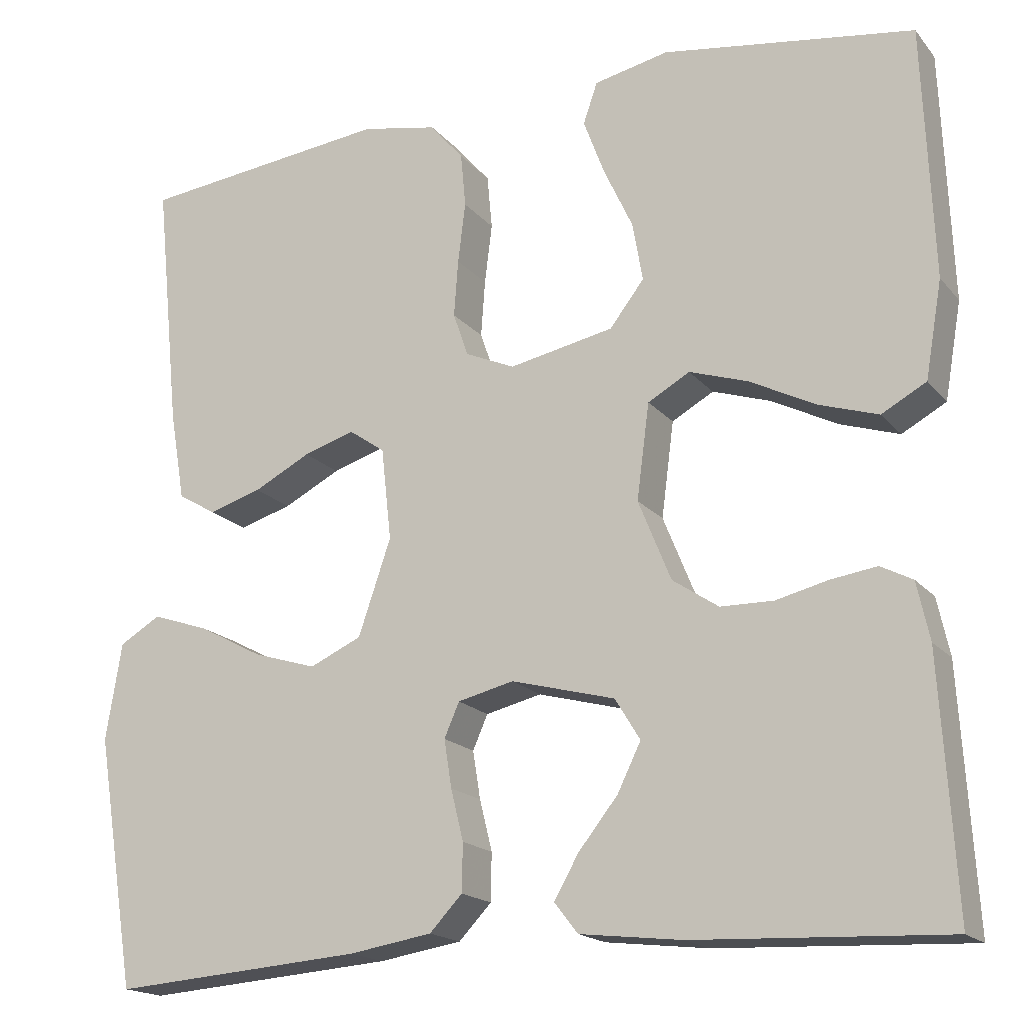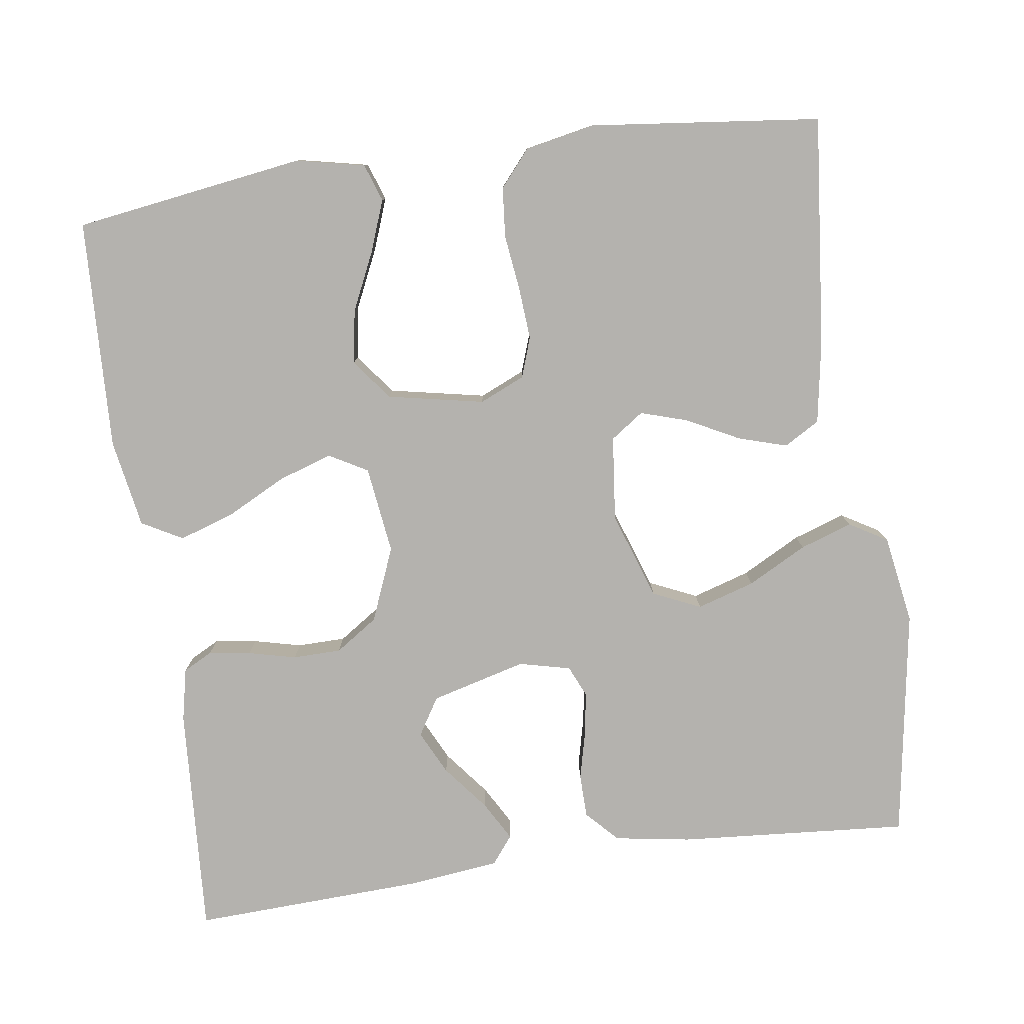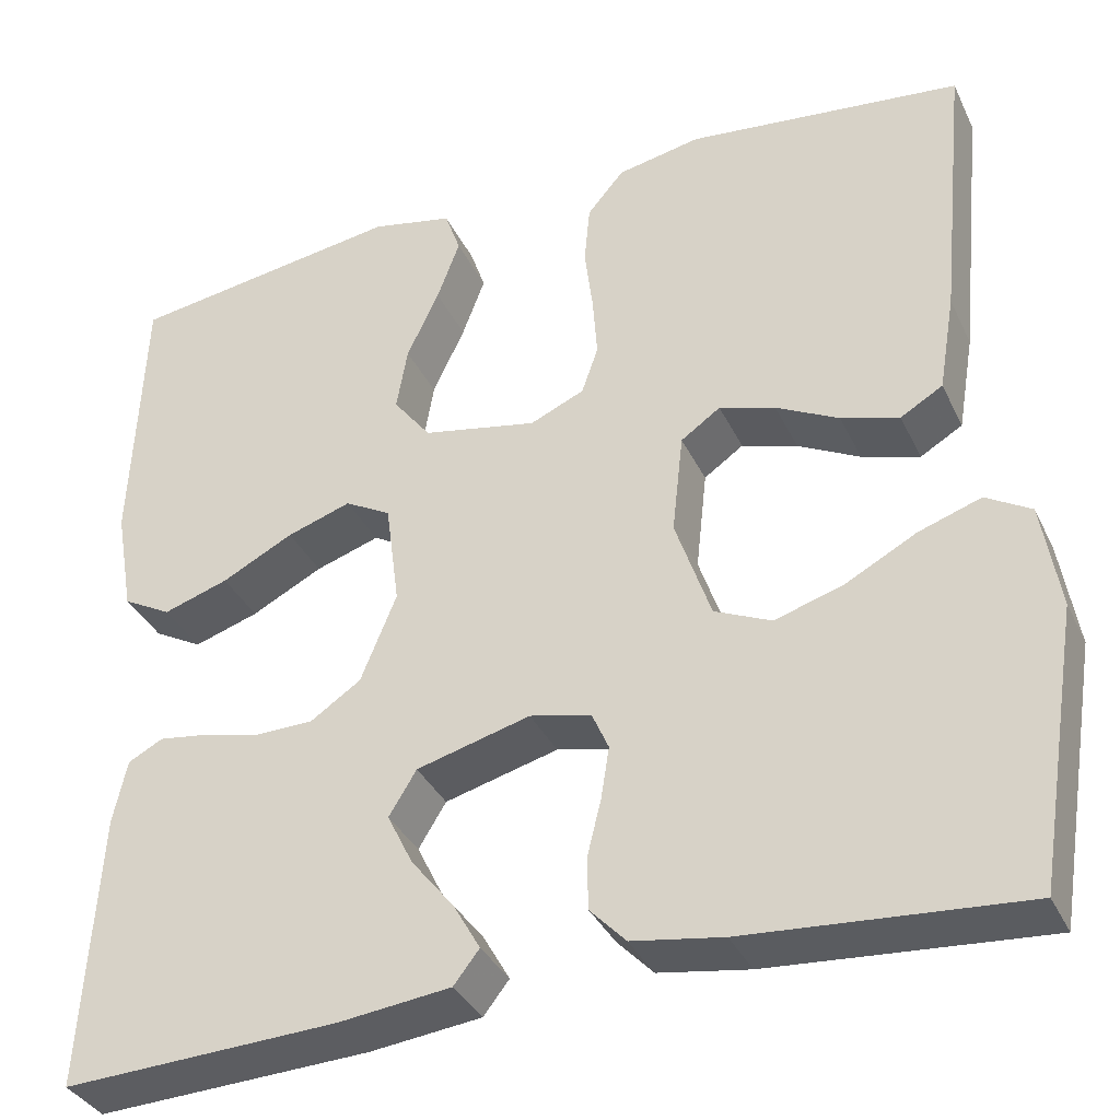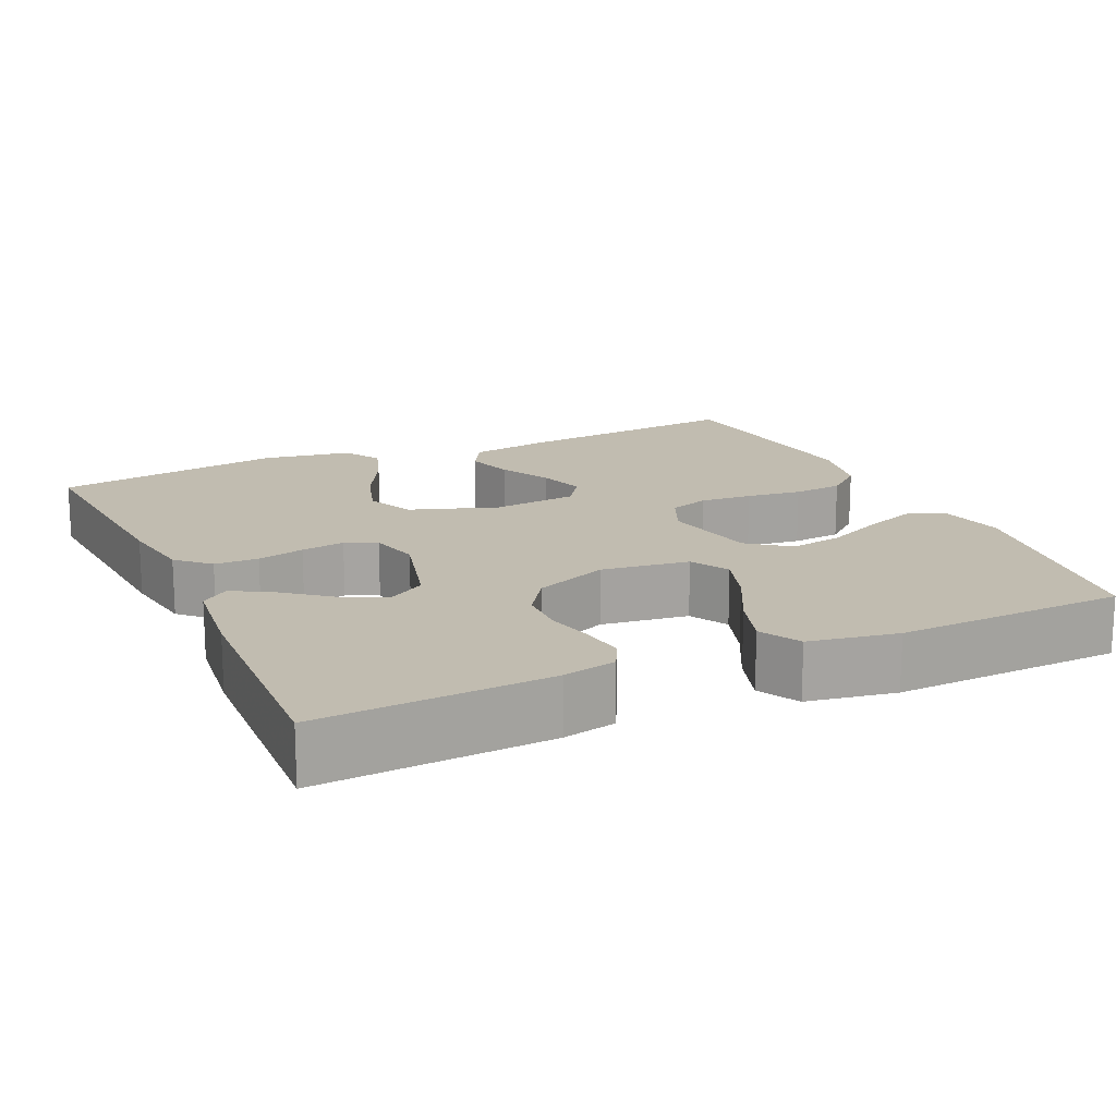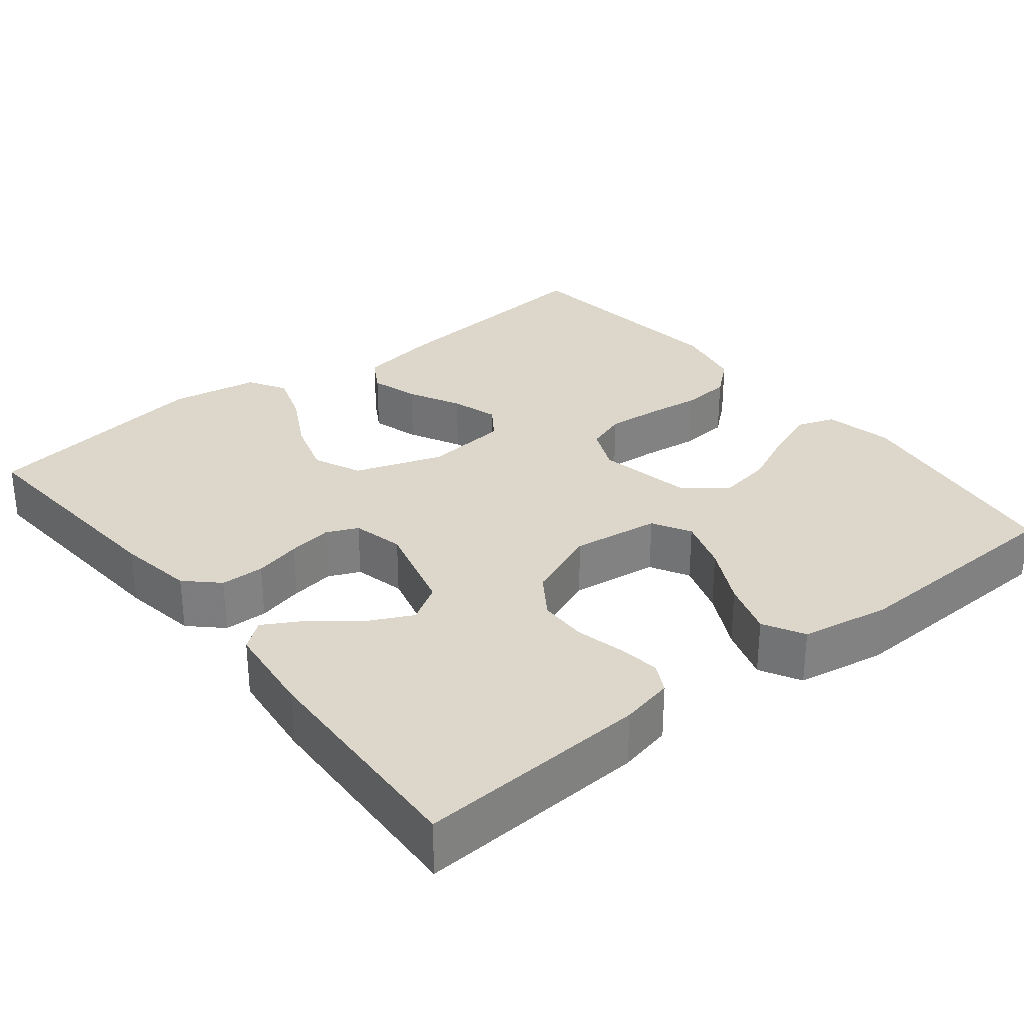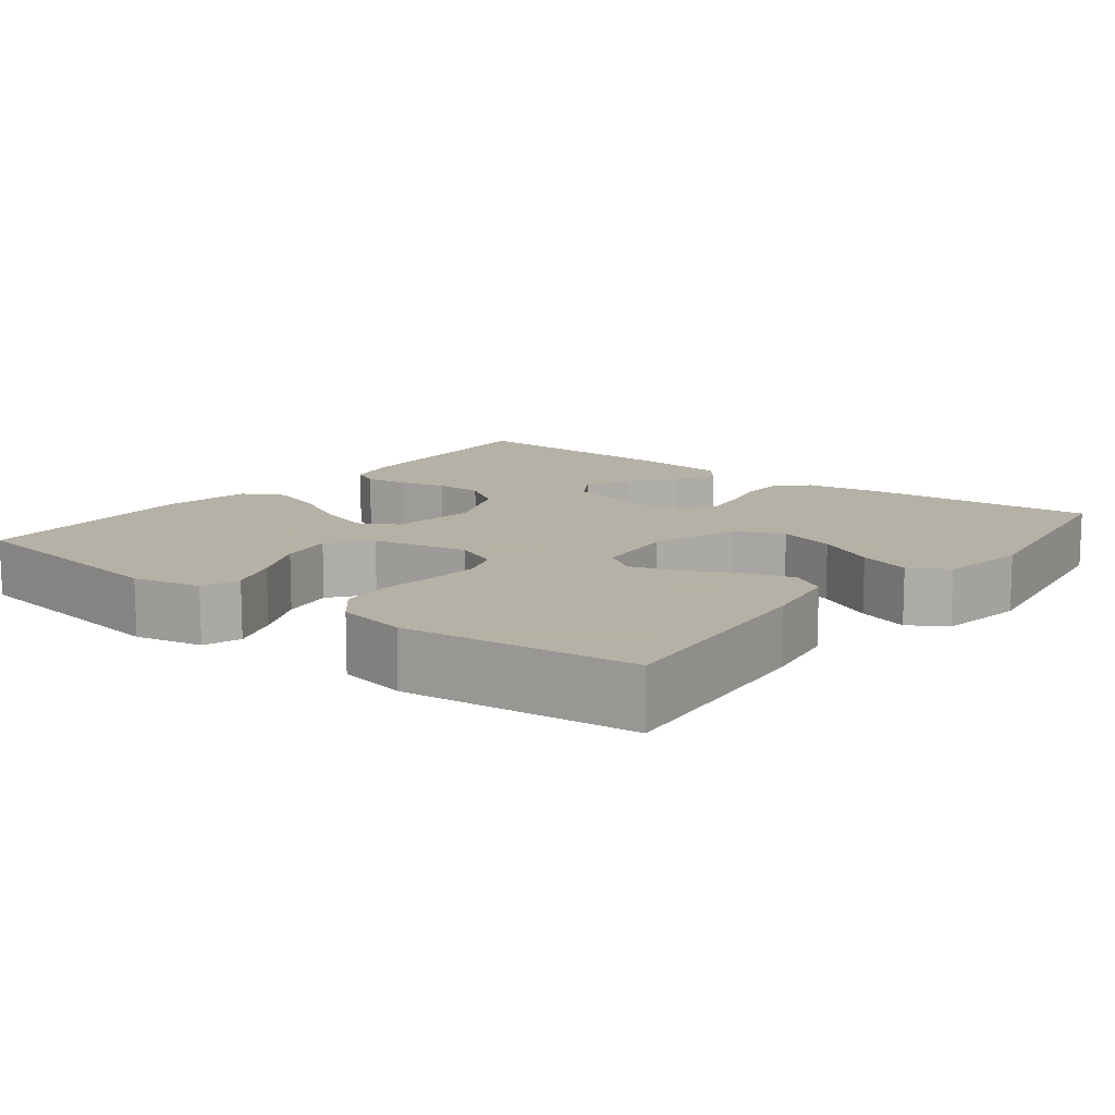
<metadata>
{"format":"obj","ext":"obj","renderer":"f3d","projection":"perspective","resolution":1024,"background":"white","views":[{"elev":-17.7,"azim":-153.5,"up":"+Z"},{"elev":-79.8,"azim":8.1,"up":"+Y"},{"elev":-35.6,"azim":23.0,"up":"+Z"},{"elev":16.6,"azim":-114.5,"up":"+Y"},{"elev":30.4,"azim":-128.5,"up":"+Y"},{"elev":12.1,"azim":37.8,"up":"+Y"}]}
</metadata>
<code>
v -0.5 0.07 -0.5
v -0.482 0.07 -0.2
v -0.467 0.07 -0.131
v -0.429 0.07 -0.111
v -0.374 0.07 -0.119
v -0.312 0.07 -0.134
v -0.249 0.07 -0.133
v -0.194 0.07 -0.096
v -0.155 0.07 0
v -0.17 0.07 0.114
v -0.22 0.07 0.142
v -0.29 0.07 0.119
v -0.368 0.07 0.079
v -0.439 0.07 0.056
v -0.492 0.07 0.085
v -0.512 0.07 0.2
v -0.5 0.07 0.5
v -0.2 0.07 0.544
v -0.111 0.07 0.525
v -0.094 0.07 0.476
v -0.119 0.07 0.409
v -0.154 0.07 0.334
v -0.166 0.07 0.264
v -0.125 0.07 0.211
v 0 0.07 0.186
v 0.059 0.07 0.212
v 0.077 0.07 0.264
v 0.072 0.07 0.332
v 0.063 0.07 0.404
v 0.069 0.07 0.469
v 0.109 0.07 0.516
v 0.2 0.07 0.534
v 0.5 0.07 0.5
v 0.47 0.07 0.2
v 0.452 0.07 0.094
v 0.406 0.07 0.067
v 0.343 0.07 0.086
v 0.275 0.07 0.121
v 0.214 0.07 0.14
v 0.171 0.07 0.11
v 0.159 0.07 0
v 0.198 0.07 -0.114
v 0.26 0.07 -0.142
v 0.335 0.07 -0.119
v 0.412 0.07 -0.078
v 0.48 0.07 -0.055
v 0.529 0.07 -0.084
v 0.548 0.07 -0.2
v 0.5 0.07 -0.5
v 0.2 0.07 -0.477
v 0.101 0.07 -0.461
v 0.062 0.07 -0.42
v 0.061 0.07 -0.363
v 0.076 0.07 -0.302
v 0.085 0.07 -0.245
v 0.067 0.07 -0.204
v 0 0.07 -0.188
v -0.124 0.07 -0.221
v -0.154 0.07 -0.27
v -0.126 0.07 -0.327
v -0.079 0.07 -0.386
v -0.05 0.07 -0.437
v -0.078 0.07 -0.473
v -0.2 0.07 -0.487
v -0.5 0 -0.5
v -0.482 0 -0.2
v -0.467 0 -0.131
v -0.429 0 -0.111
v -0.374 0 -0.119
v -0.312 0 -0.134
v -0.249 0 -0.133
v -0.194 0 -0.096
v -0.155 0 0
v -0.17 0 0.114
v -0.22 0 0.142
v -0.29 0 0.119
v -0.368 0 0.079
v -0.439 0 0.056
v -0.492 0 0.085
v -0.512 0 0.2
v -0.5 0 0.5
v -0.2 0 0.544
v -0.111 0 0.525
v -0.094 0 0.476
v -0.119 0 0.409
v -0.154 0 0.334
v -0.166 0 0.264
v -0.125 0 0.211
v 0 0 0.186
v 0.059 0 0.212
v 0.077 0 0.264
v 0.072 0 0.332
v 0.063 0 0.404
v 0.069 0 0.469
v 0.109 0 0.516
v 0.2 0 0.534
v 0.5 0 0.5
v 0.47 0 0.2
v 0.452 0 0.094
v 0.406 0 0.067
v 0.343 0 0.086
v 0.275 0 0.121
v 0.214 0 0.14
v 0.171 0 0.11
v 0.159 0 0
v 0.198 0 -0.114
v 0.26 0 -0.142
v 0.335 0 -0.119
v 0.412 0 -0.078
v 0.48 0 -0.055
v 0.529 0 -0.084
v 0.548 0 -0.2
v 0.5 0 -0.5
v 0.2 0 -0.477
v 0.101 0 -0.461
v 0.062 0 -0.42
v 0.061 0 -0.363
v 0.076 0 -0.302
v 0.085 0 -0.245
v 0.067 0 -0.204
v 0 0 -0.188
v -0.124 0 -0.221
v -0.154 0 -0.27
v -0.126 0 -0.327
v -0.079 0 -0.386
v -0.05 0 -0.437
v -0.078 0 -0.473
v -0.2 0 -0.487
f 4 5 6
f 3 4 6
f 2 3 6
f 1 2 6
f 64 1 6
f 63 64 6
f 62 63 6
f 61 62 6
f 60 61 6
f 59 60 6 7
f 58 59 7 8
f 57 58 8 9
f 56 57 9 10
f 52 53 54
f 51 52 54
f 50 51 54
f 49 50 54
f 48 49 54
f 47 48 54
f 46 47 54
f 45 46 54
f 44 45 54
f 43 44 54 55
f 42 43 55 56
f 36 37 38
f 35 36 38
f 34 35 38
f 33 34 38
f 32 33 38
f 31 32 38
f 30 31 38
f 29 30 38
f 28 29 38
f 27 28 38 39
f 26 27 39 40
f 20 21 22
f 19 20 22
f 18 19 22
f 17 18 22
f 16 17 22
f 15 16 22
f 14 15 22
f 13 14 22
f 12 13 22
f 11 12 22 23
f 10 11 23 24
f 10 24 25
f 56 10 25
f 42 56 25
f 41 42 25
f 25 26 40 41
f 70 69 68
f 70 68 67
f 70 67 66
f 70 66 65
f 70 65 128
f 70 128 127
f 70 127 126
f 70 126 125
f 70 125 124
f 71 70 124 123
f 72 71 123 122
f 73 72 122 121
f 74 73 121 120
f 118 117 116
f 118 116 115
f 118 115 114
f 118 114 113
f 118 113 112
f 118 112 111
f 118 111 110
f 118 110 109
f 118 109 108
f 119 118 108 107
f 120 119 107 106
f 102 101 100
f 102 100 99
f 102 99 98
f 102 98 97
f 102 97 96
f 102 96 95
f 102 95 94
f 102 94 93
f 102 93 92
f 103 102 92 91
f 104 103 91 90
f 86 85 84
f 86 84 83
f 86 83 82
f 86 82 81
f 86 81 80
f 86 80 79
f 86 79 78
f 86 78 77
f 86 77 76
f 87 86 76 75
f 88 87 75 74
f 89 88 74
f 89 74 120
f 89 120 106
f 89 106 105
f 105 104 90 89
f 1 65 66 2
f 2 66 67 3
f 3 67 68 4
f 4 68 69 5
f 5 69 70 6
f 6 70 71 7
f 7 71 72 8
f 8 72 73 9
f 9 73 74 10
f 10 74 75 11
f 11 75 76 12
f 12 76 77 13
f 13 77 78 14
f 14 78 79 15
f 15 79 80 16
f 16 80 81 17
f 17 81 82 18
f 18 82 83 19
f 19 83 84 20
f 20 84 85 21
f 21 85 86 22
f 22 86 87 23
f 23 87 88 24
f 24 88 89 25
f 25 89 90 26
f 26 90 91 27
f 27 91 92 28
f 28 92 93 29
f 29 93 94 30
f 30 94 95 31
f 31 95 96 32
f 32 96 97 33
f 33 97 98 34
f 34 98 99 35
f 35 99 100 36
f 36 100 101 37
f 37 101 102 38
f 38 102 103 39
f 39 103 104 40
f 40 104 105 41
f 41 105 106 42
f 42 106 107 43
f 43 107 108 44
f 44 108 109 45
f 45 109 110 46
f 46 110 111 47
f 47 111 112 48
f 48 112 113 49
f 49 113 114 50
f 50 114 115 51
f 51 115 116 52
f 52 116 117 53
f 53 117 118 54
f 54 118 119 55
f 55 119 120 56
f 56 120 121 57
f 57 121 122 58
f 58 122 123 59
f 59 123 124 60
f 60 124 125 61
f 61 125 126 62
f 62 126 127 63
f 63 127 128 64
f 64 128 65 1

</code>
